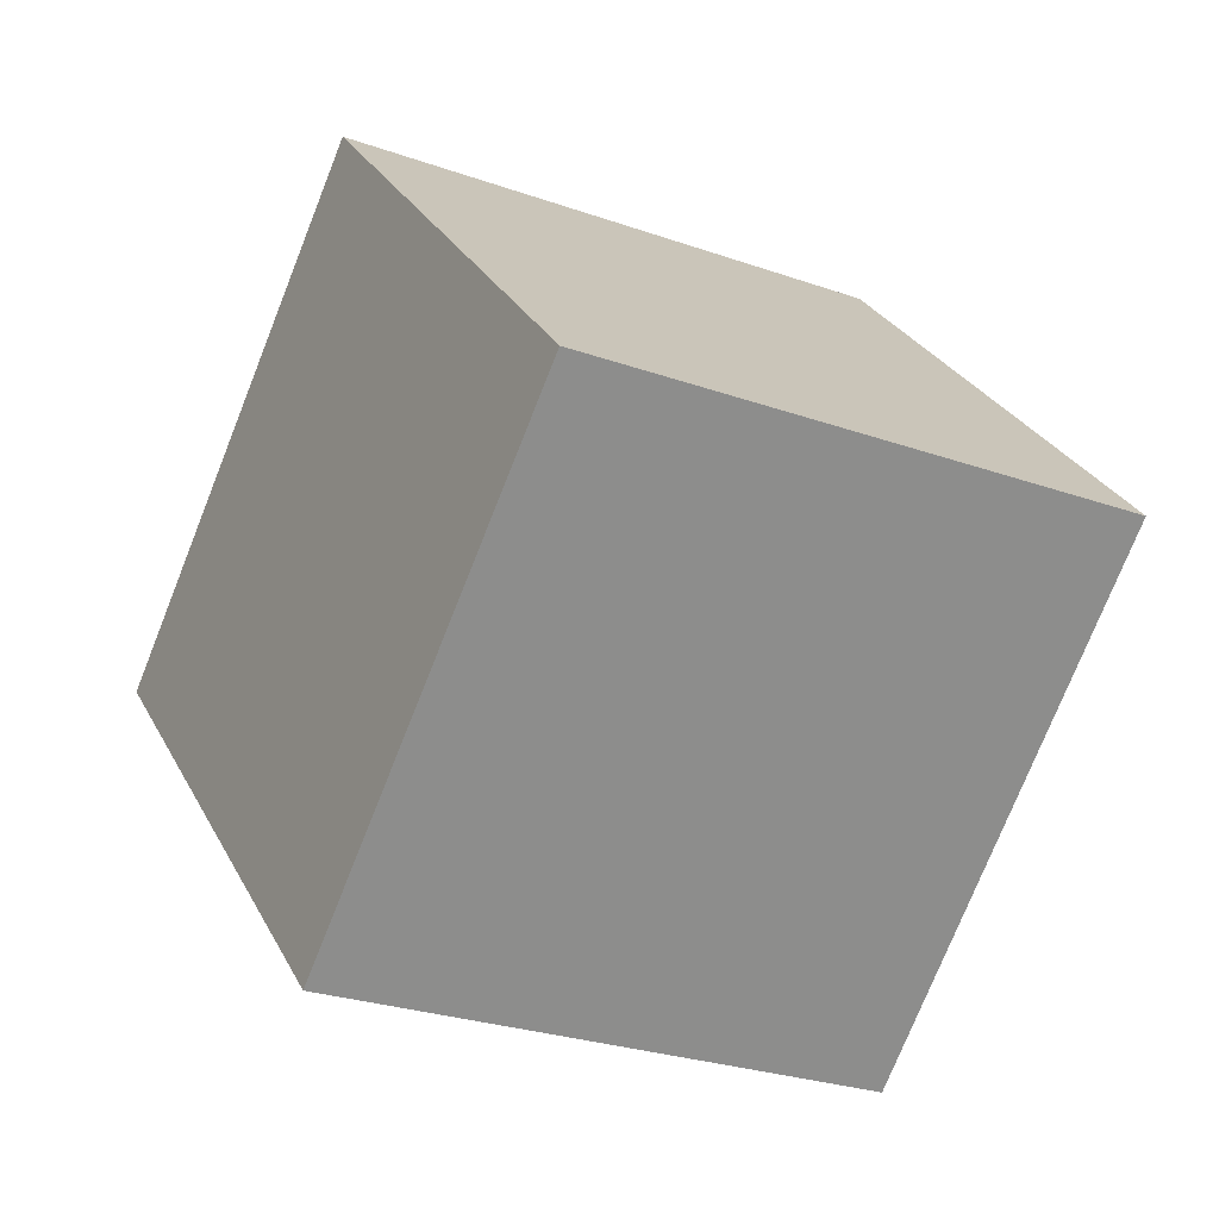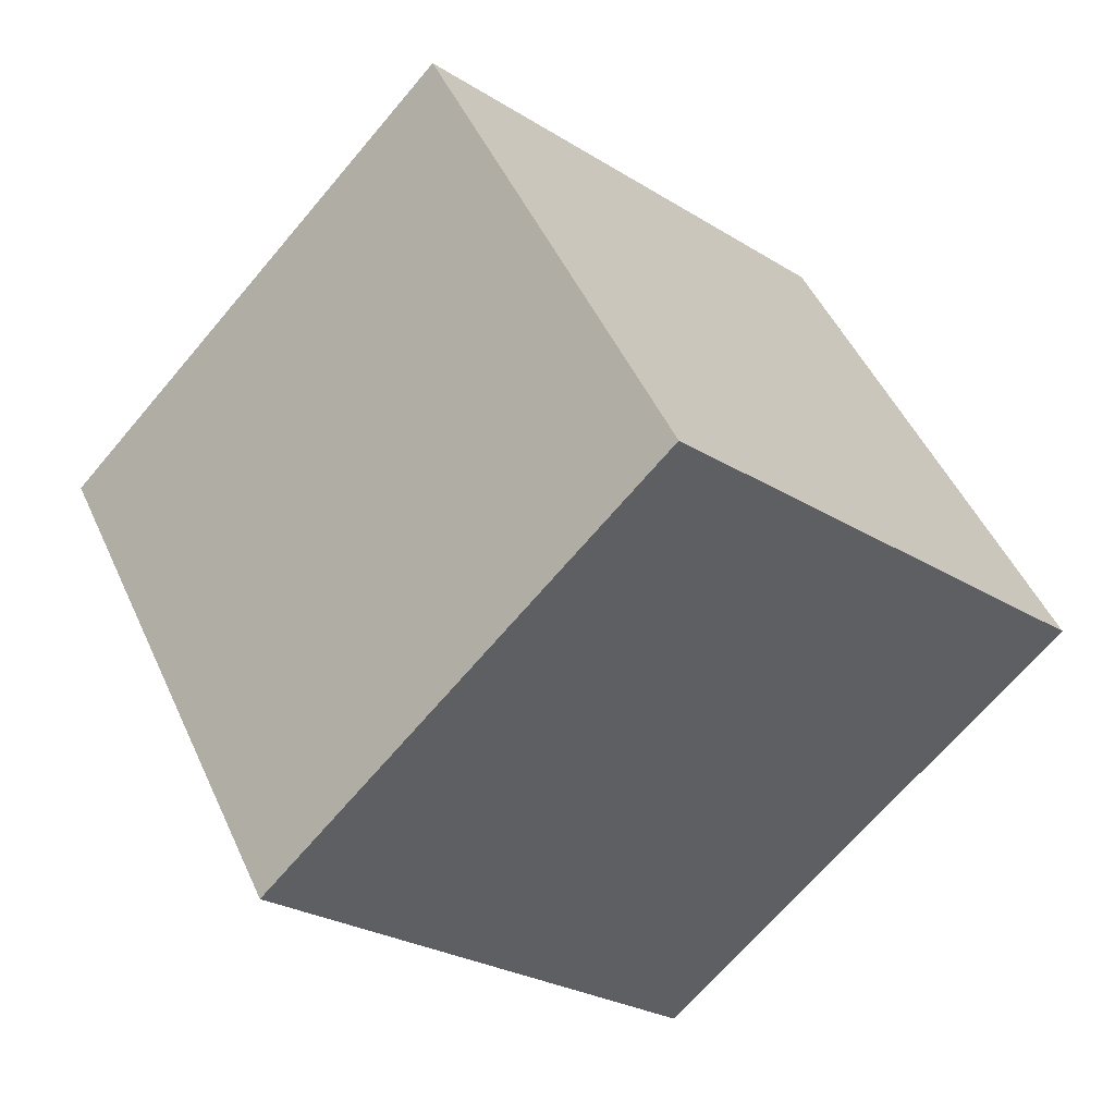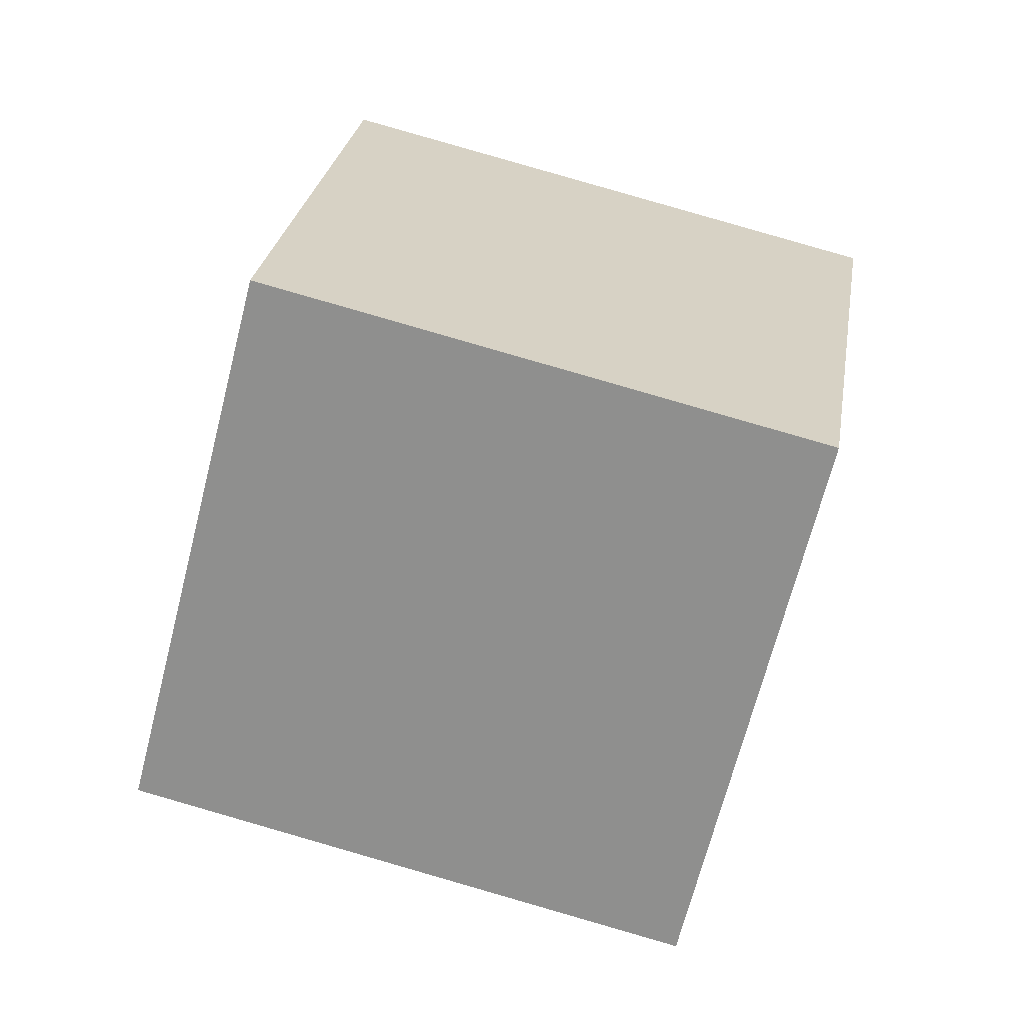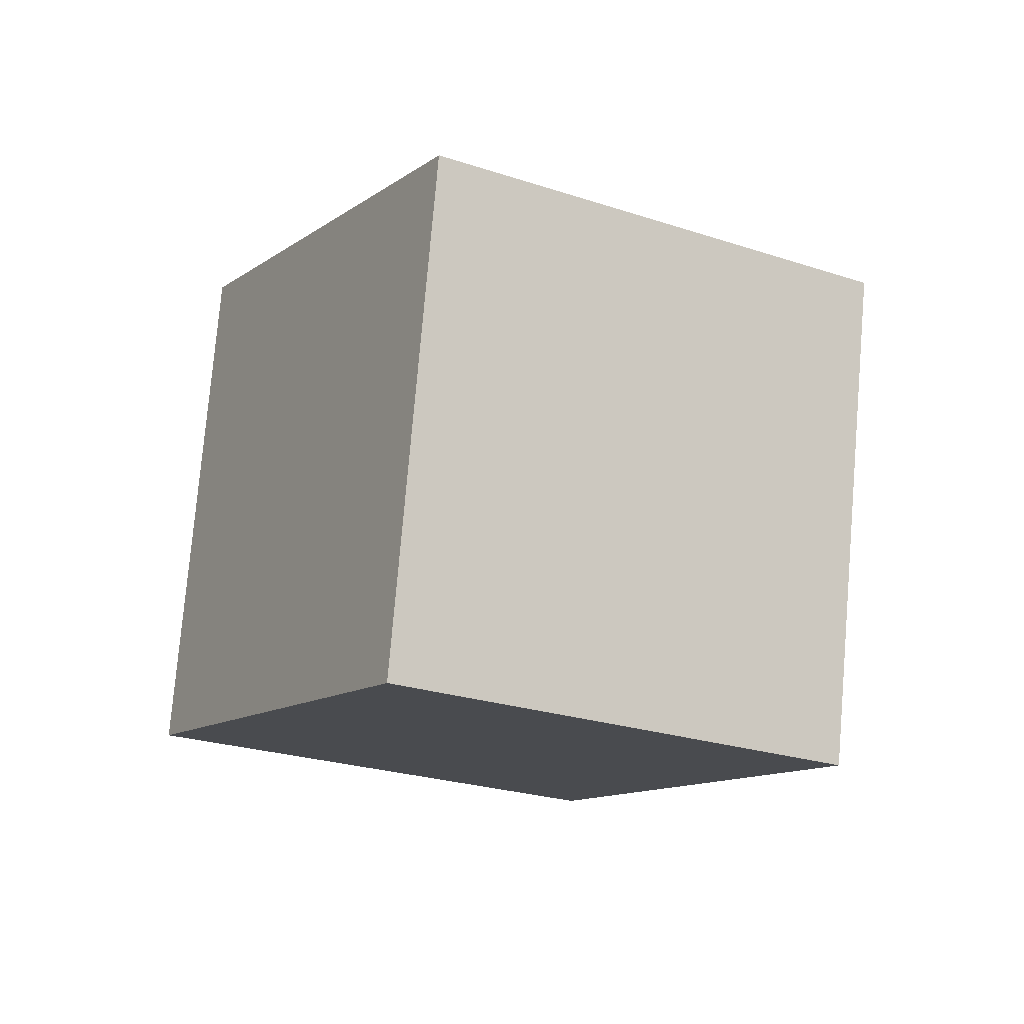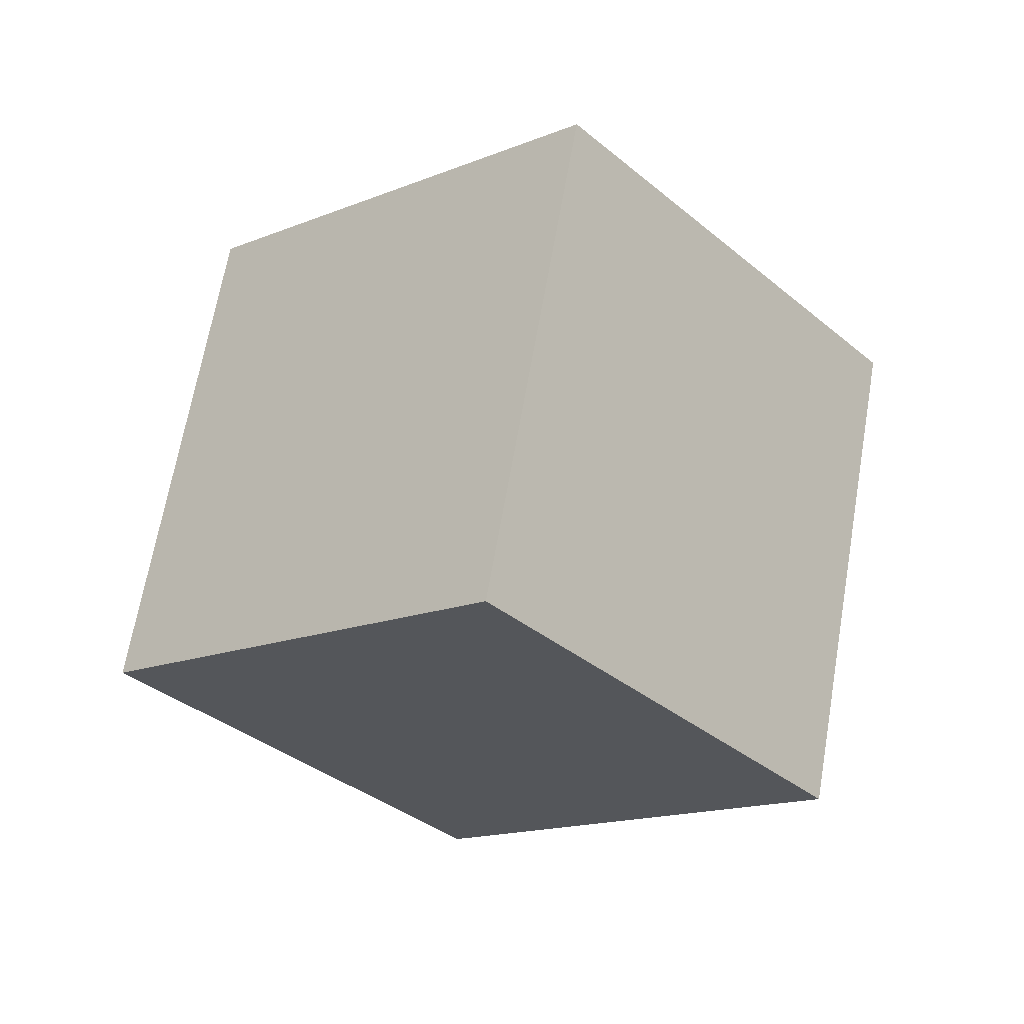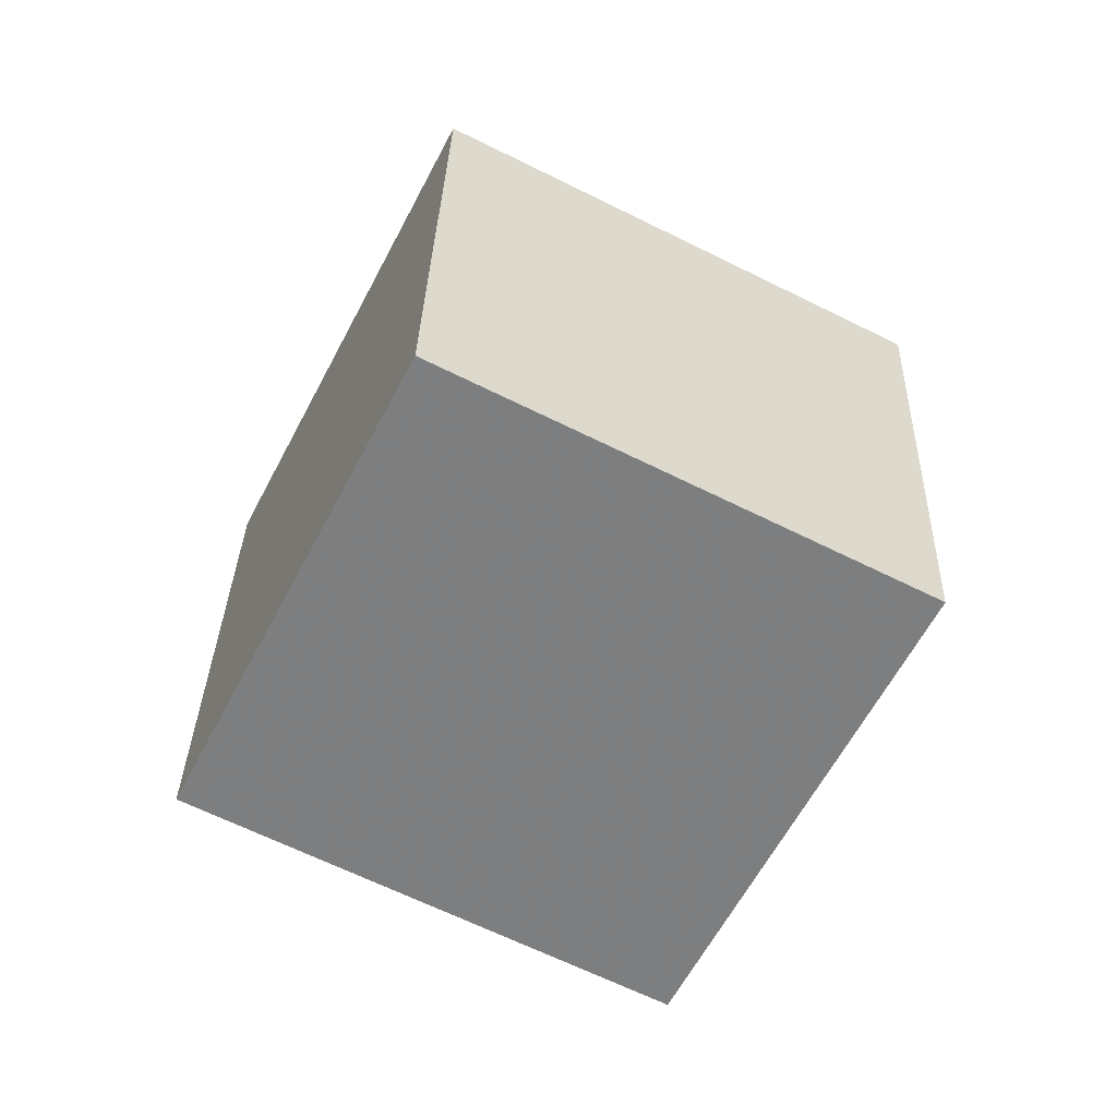
<metadata>
{"format":"obj","ext":"obj","renderer":"f3d","projection":"perspective","resolution":1024,"background":"white","views":[{"elev":-56.3,"azim":-59.2,"up":"+Y"},{"elev":-44.4,"azim":-78.2,"up":"+Y"},{"elev":7.5,"azim":151.4,"up":"+Y"},{"elev":25.2,"azim":72.4,"up":"+Z"},{"elev":-63.5,"azim":-130.6,"up":"+Z"},{"elev":61.4,"azim":110.2,"up":"+Z"}]}
</metadata>
<code>
v -11.5 -6.23 0.08652
v -3.352 -3.532 5.223
v -12.18 3.009 -3.678
v -4.038 5.707 1.459
v -5.736 -8.944 -7.623
v 2.409 -6.246 -2.486
v -6.421 0.2954 -11.39
v 1.723 2.993 -6.251
f 2 4 1
f 5 2 1
f 1 4 3
f 3 5 1
f 2 8 4
f 6 2 5
f 6 8 2
f 4 8 3
f 7 5 3
f 3 8 7
f 7 6 5
f 8 6 7

</code>
